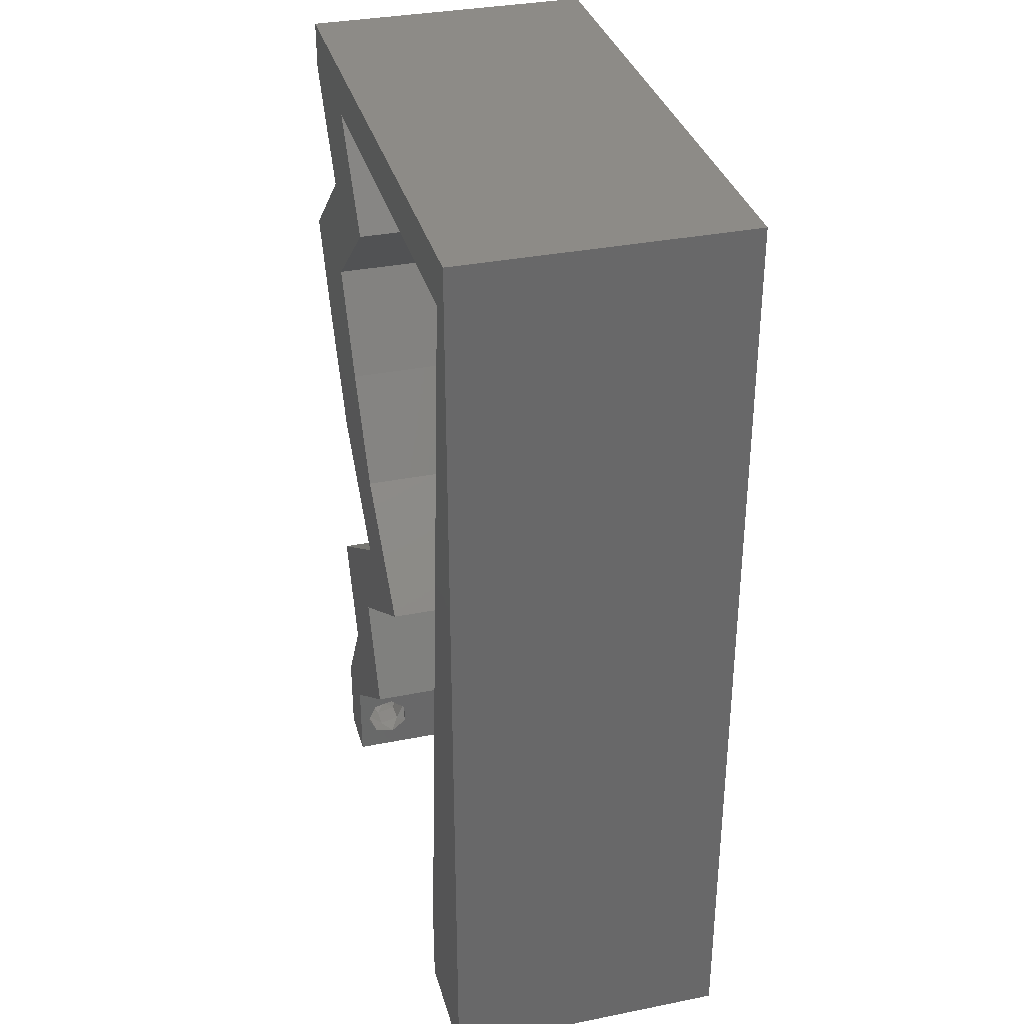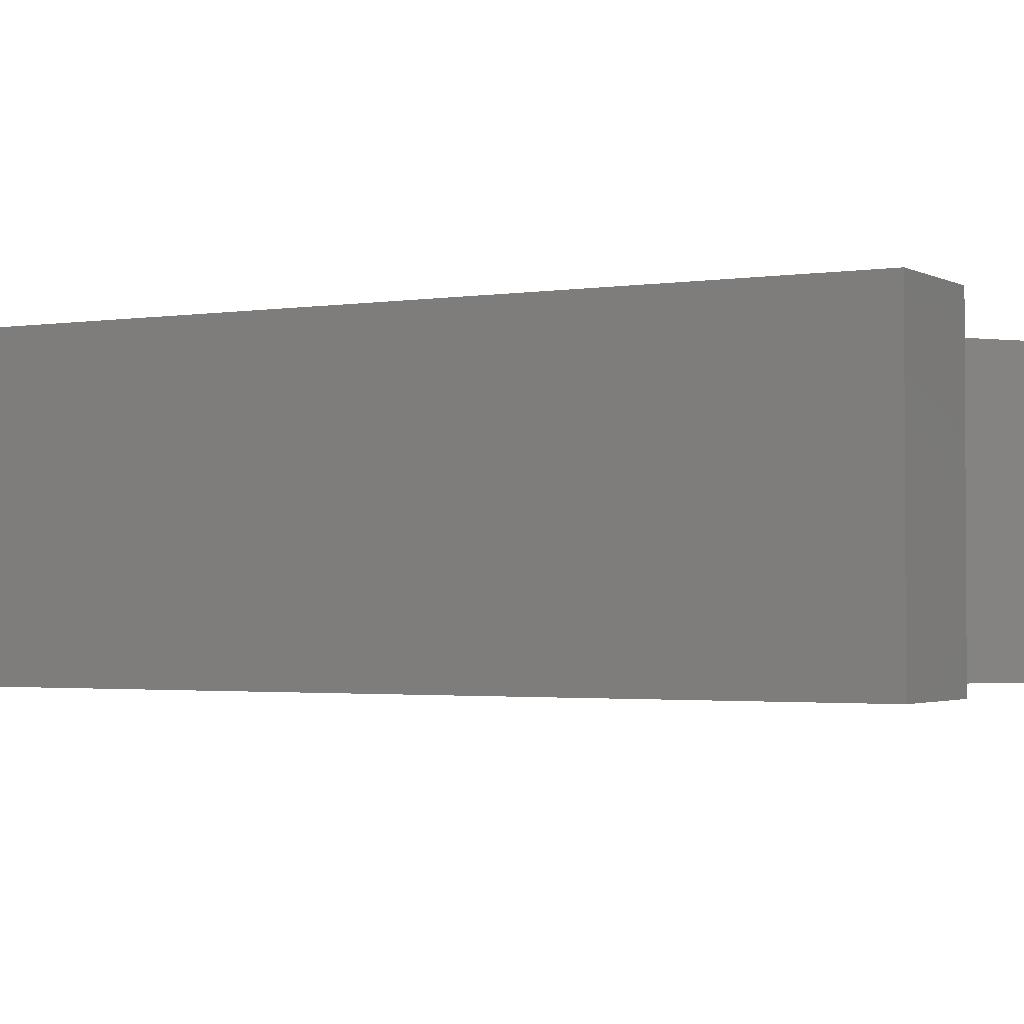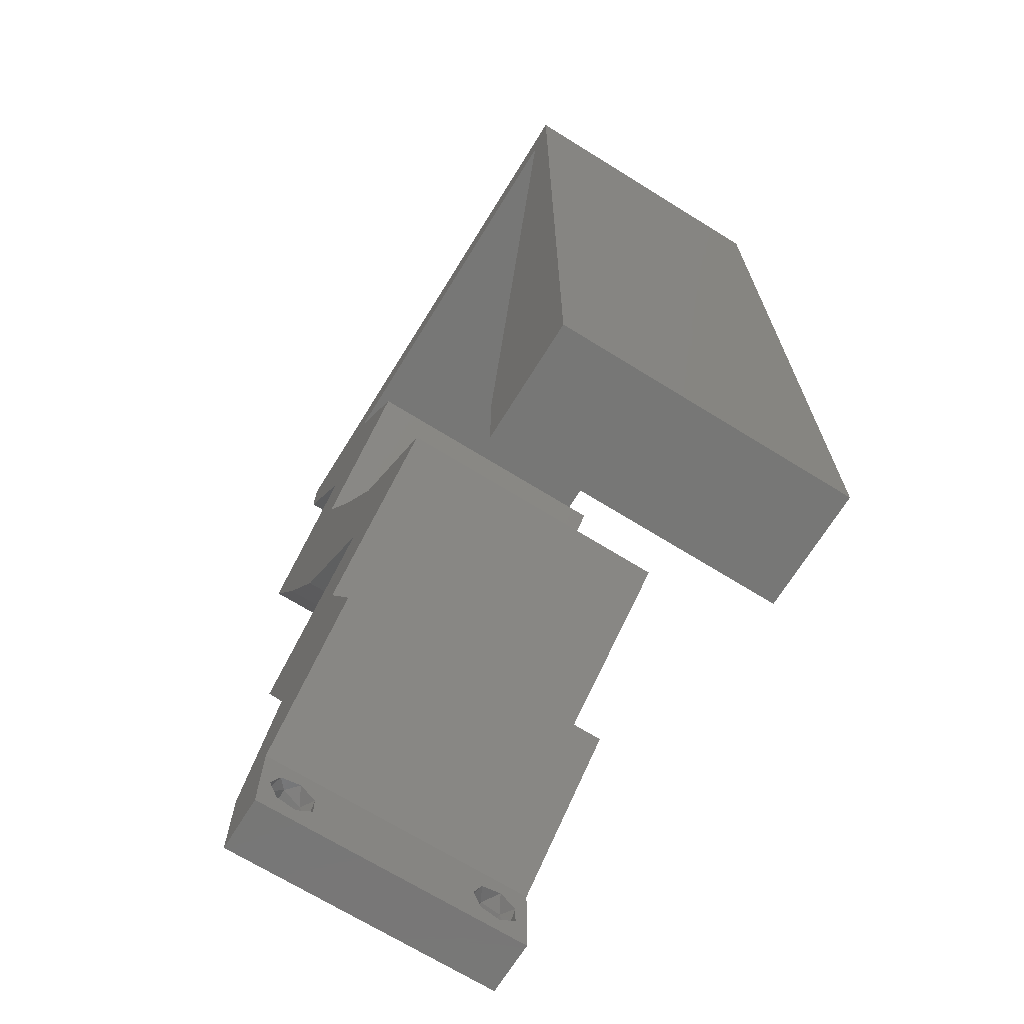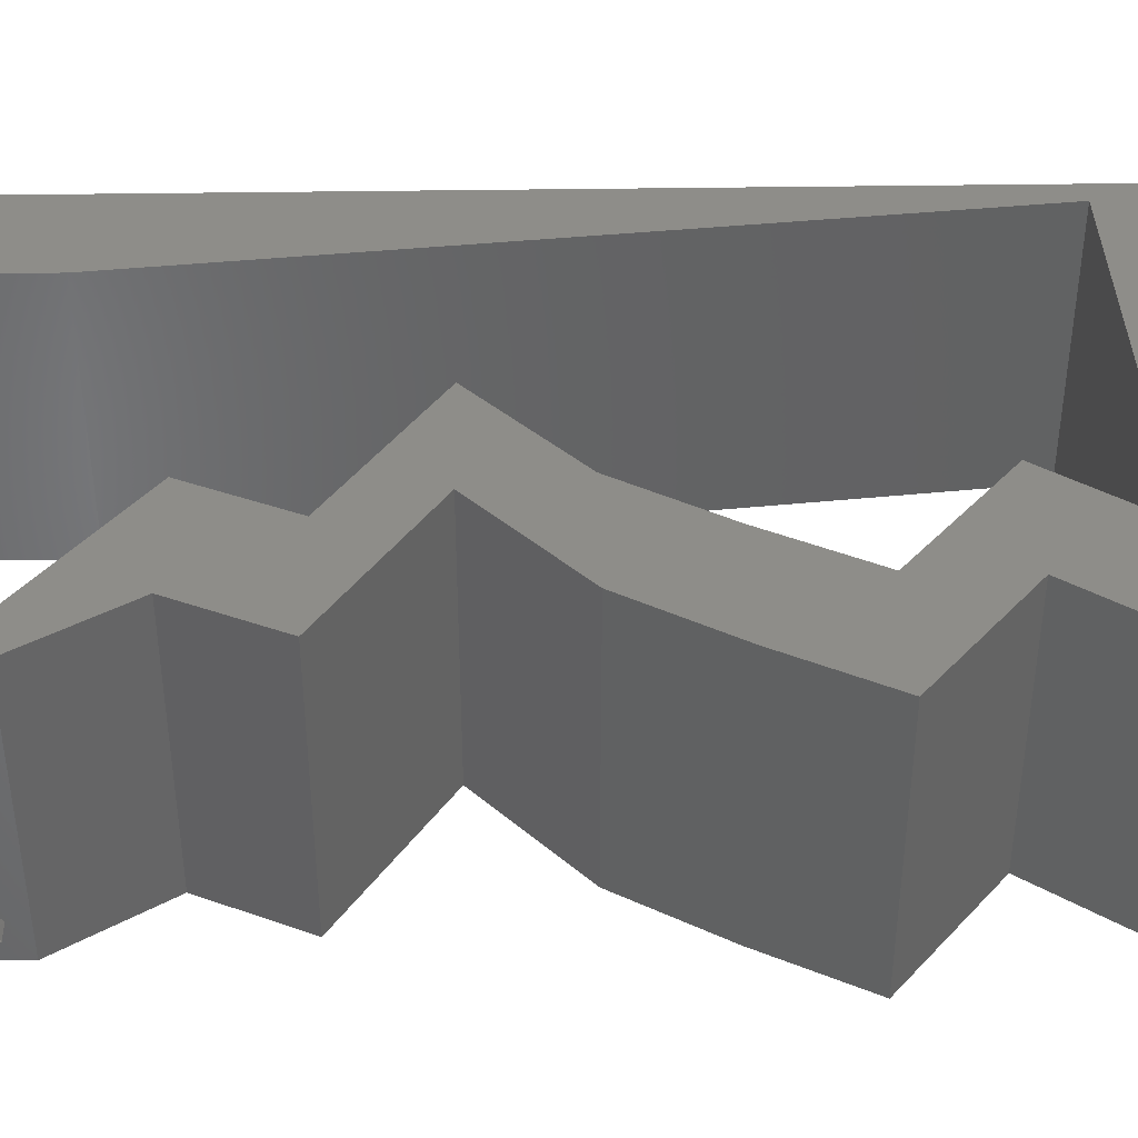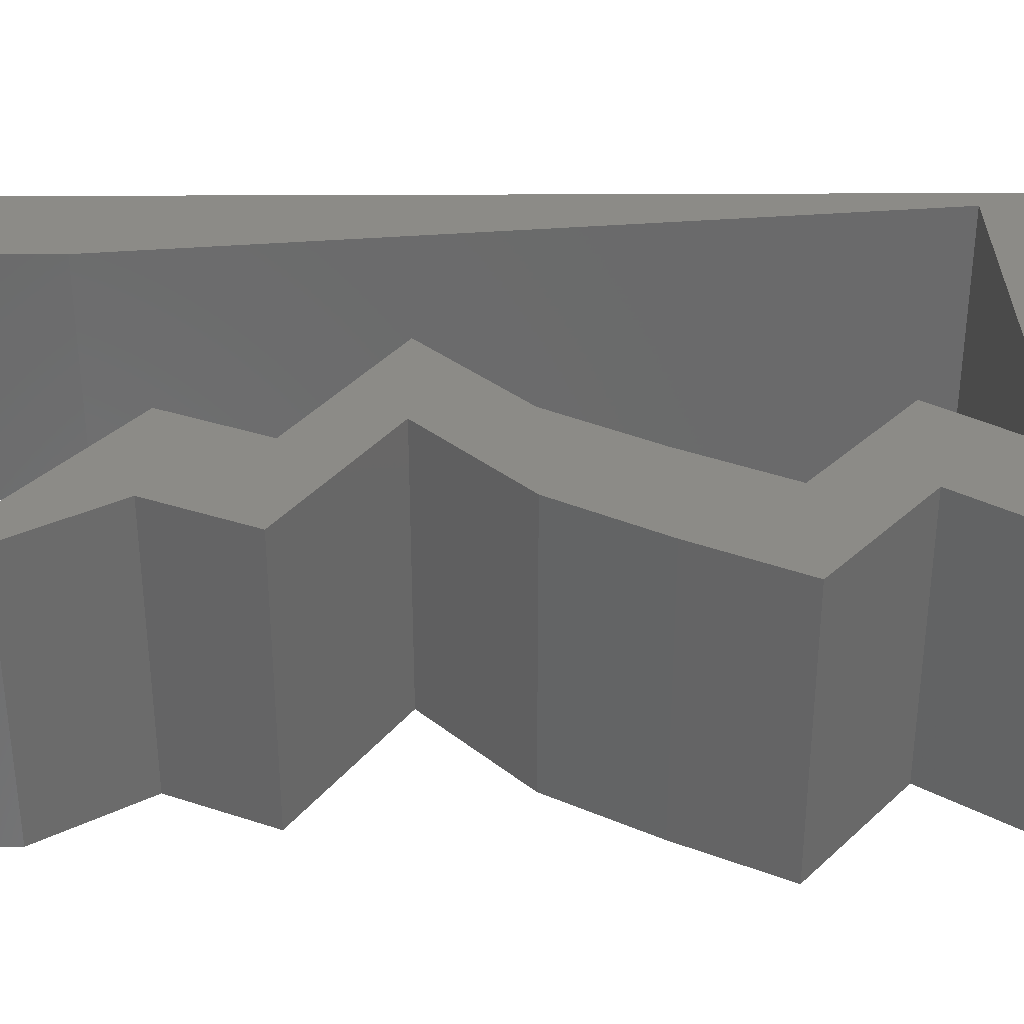
<metadata>
{"format":"stl","ext":"stl","renderer":"f3d","projection":"perspective","resolution":1024,"background":"white","views":[{"elev":34.1,"azim":-105.1,"up":"+Y"},{"elev":-2.0,"azim":-60.4,"up":"+Z"},{"elev":-69.6,"azim":-121.8,"up":"+Y"},{"elev":39.2,"azim":88.9,"up":"+Z"},{"elev":33.0,"azim":89.6,"up":"+Z"}]}
</metadata>
<code>
# stl→obj: 236 verts, 476 faces
v 0.04 -0.002262 0.003932
v 0.04 0 0.01
v 0.04 -0.006 0.01
v 0.04 -0.003 0.0159
v 0.04 -0.001671 0.00134
v 0.04 0 0
v 0.04 -0.001343 0.002778
v 0.04 -0.004657 0.002778
v 0.04 -0.006 0
v 0.04 -0.004329 0.00134
v 0.04 -0.003 0.0007
v 0.04 -0.004657 0.01798
v 0.04 -0.003738 0.01913
v 0.04 -0.006 0.02
v 0.04 -0.002262 0.01913
v 0.04 -0.001343 0.01798
v 0.04 0 0.02
v 0.04 -0.001671 0.01654
v 0.04 -0.004329 0.01654
v 0.04 -0.003738 0.003932
v 0.036 0 0.01
v 0.036 -0.002262 0.003932
v 0.036 -0.006 0.01
v 0.036 -0.003 0.0159
v 0.036 -0.001343 0.002778
v 0.036 0 0
v 0.036 -0.001671 0.00134
v 0.036 -0.004329 0.00134
v 0.036 -0.006 0
v 0.036 -0.004657 0.002778
v 0.036 -0.003 0.0007
v 0.036 -0.003738 0.01913
v 0.036 -0.004657 0.01798
v 0.036 -0.006 0.02
v 0.036 0 0.02
v 0.036 -0.001343 0.01798
v 0.036 -0.002262 0.01913
v 0.036 -0.004329 0.01654
v 0.036 -0.001671 0.01654
v 0.036 -0.003738 0.003932
v 0.04 0.06 0.02
v 0.03098 0.05662 0.02
v 0.03574 0.0548 0.02
v 0.03481 0.04954 0.02
v 0 -0.006 0.02
v 0.008 -0.006 0.02
v 0.004 -0.002568 0.02
v 0.038 -0.003 0.02
v 0.008 0 0.02
v 0.004 0.005292 0.02
v 0 0 0.02
v 0.04341 0.04247 0.02
v 0.03439 0.04247 0.02
v 0.03968 0.03539 0.02
v 0.03066 0.03539 0.02
v 0.03543 0.02831 0.02
v 0.02641 0.02831 0.02
v 0.00676 0.01132 0.02
v 0 0.012 0.02
v 0.0354 0.007078 0.02
v 0.03868 0.01416 0.02
v 0.03422 0.01327 0.02
v 0.03316 0.01769 0.02
v 0.02966 0.01416 0.02
v 0 0.048 0.02
v 0.001799 0.05662 0.02
v 0 0.06 0.02
v 0.003039 0.0453 0.02
v 0.01 0.06 0.02
v 0.04 0.05662 0.02
v 0.03 0.06 0.02
v 0.02579 0.04954 0.02
v 0.02763 0.02123 0.02
v 0.02414 0.01769 0.02
v 0.01862 0.02123 0.02
v 0.02638 0.007078 0.02
v 0.02126 0.05662 0.02
v 0.01153 0.05662 0.02
v 0 0.024 0.02
v 0.00552 0.02265 0.02
v 0 0.036 0.02
v 0.004279 0.03397 0.02
v 0.02 0.06 0.02
v 0 -0.006 0.01
v 0 -0.003 0.015
v 0 0 0.01
v 0 -0.006 0
v 0 -0.003 0.005
v 0 0 0
v 0.004 -0.006 0.015
v 0.008 -0.006 0.01
v 0.004 -0.006 0.005
v 0.008 -0.006 0
v 0 0.048 0
v 0 0.051 0.0114
v 0 0.06 0
v 0 0.009 0.0114
v 0 0.06 0.01
v 0 0.036 0
v 0 0.03 0.01008
v 0 0.0415 0.01023
v 0 0.024 0
v 0 0.0185 0.01023
v 0 0.012 0
v 0 0.005337 0.005128
v 0.04 0.06 0
v 0.03574 0.0548 0
v 0.03098 0.05662 0
v 0.03481 0.04954 0
v 0.004 -0.002568 0
v 0.038 -0.003 0
v 0.008 0 0
v 0.004 0.005292 0
v 0.04341 0.04247 0
v 0.03968 0.03539 0
v 0.03439 0.04247 0
v 0.03066 0.03539 0
v 0.03543 0.02831 0
v 0.02641 0.02831 0
v 0.00676 0.01132 0
v 0.0354 0.007078 0
v 0.03422 0.01327 0
v 0.03868 0.01416 0
v 0.03316 0.01769 0
v 0.02966 0.01416 0
v 0.001799 0.05662 0
v 0.003039 0.0453 0
v 0.01 0.06 0
v 0.04 0.05662 0
v 0.03 0.06 0
v 0.02579 0.04954 0
v 0.02763 0.02123 0
v 0.02414 0.01769 0
v 0.01862 0.02123 0
v 0.02638 0.007078 0
v 0.02126 0.05662 0
v 0.01153 0.05662 0
v 0.00552 0.02265 0
v 0.004279 0.03397 0
v 0.02 0.06 0
v 0.008 0 0.01
v 0.008 -0.003 0.015
v 0.008 -0.003 0.005
v 0.015 0.06 0.01134
v 0.025 0.06 0.008977
v 0.006575 0.06 0.007337
v 0.03344 0.06 0.01273
v 0.04 0.06 0.01
v 0.03407 0.06 0.005945
v 0.005798 0.06 0.01422
v 0.04 0.05662 0.01
v 0.0374 0.05308 0.015
v 0.03481 0.04954 0.01
v 0.0374 0.05308 0.005
v 0.03911 0.04601 0.005494
v 0.03911 0.04601 0.01448
v 0.04341 0.04247 0.01
v 0.03968 0.03539 0.01
v 0.04154 0.03893 0.015
v 0.04154 0.03893 0.005
v 0.03755 0.03185 0.015
v 0.03543 0.02831 0.01
v 0.03755 0.03185 0.005
v 0.03153 0.02477 0.005494
v 0.03153 0.02477 0.01448
v 0.02763 0.02123 0.01
v 0.03868 0.01416 0.01
v 0.03704 0.01062 0.015
v 0.0354 0.007078 0.01
v 0.03704 0.01062 0.005
v 0.0377 0.003539 0.015
v 0.0377 0.003539 0.005
v 0.03119 0.003539 0.005916
v 0.03119 0.003539 0.01398
v 0.02638 0.007078 0.01
v 0.02802 0.01062 0.015
v 0.02966 0.01416 0.01
v 0.02802 0.01062 0.005
v 0.01862 0.02123 0.01
v 0.02251 0.02477 0.005494
v 0.02251 0.02477 0.01448
v 0.02641 0.02831 0.01
v 0.02853 0.03185 0.015
v 0.03066 0.03539 0.01
v 0.02853 0.03185 0.005
v 0.03253 0.03893 0.015
v 0.03439 0.04247 0.01
v 0.03253 0.03893 0.005
v 0.03009 0.04601 0.005494
v 0.03009 0.04601 0.01448
v 0.02579 0.04954 0.01
v 0.02839 0.05308 0.015
v 0.03098 0.05662 0.01
v 0.02839 0.05308 0.005
v 0.01639 0.05662 0.01052
v 0.02379 0.05662 0.007506
v 0.008995 0.05662 0.007506
v 0.001799 0.05662 0.01
v 0.008102 0.05662 0.01361
v 0.02468 0.05662 0.01361
v 0.007068 0.008507 0.01174
v 0.002731 0.04811 0.01174
v 0.0049 0.02831 0.01004
v 0.003711 0.03916 0.0103
v 0.006088 0.01746 0.0103
v 0.002395 0.05118 0.005
v 0.0375 -0.003738 0.01607
v 0.0385 -0.002262 0.01607
v 0.03888 -0.003738 0.01607
v 0.03712 -0.002262 0.01607
v 0.03873 -0.001671 0.01866
v 0.03727 -0.001343 0.01722
v 0.03875 -0.001343 0.01722
v 0.03727 -0.003 0.0193
v 0.03875 -0.003 0.0193
v 0.03725 -0.001671 0.01866
v 0.03798 -0.004322 0.01867
v 0.03873 -0.004657 0.01722
v 0.03725 -0.004657 0.01722
v 0.03685 -0.004329 0.01866
v 0.03914 -0.004332 0.01866
v 0.0375 -0.003738 0.0008684
v 0.0385 -0.002262 0.0008684
v 0.03888 -0.003738 0.0008684
v 0.03712 -0.002262 0.0008684
v 0.03727 -0.004329 0.00346
v 0.03873 -0.003 0.0041
v 0.03875 -0.004329 0.00346
v 0.03727 -0.001671 0.00346
v 0.03875 -0.001671 0.00346
v 0.03725 -0.003 0.0041
v 0.03873 -0.004657 0.002022
v 0.03725 -0.004657 0.002022
v 0.03798 -0.00134 0.002033
v 0.03687 -0.001344 0.002017
v 0.03914 -0.001343 0.00202
f 1 2 3
f 2 4 3
f 5 6 7
f 8 9 10
f 10 9 11
f 11 6 5
f 12 13 14
f 15 16 17
f 14 15 17
f 13 15 14
f 9 6 11
f 17 18 2
f 16 18 17
f 3 19 14
f 19 12 14
f 6 2 7
f 3 9 8
f 2 18 4
f 4 19 3
f 7 2 1
f 20 3 8
f 1 3 20
f 21 22 23
f 23 24 21
f 25 26 27
f 28 29 30
f 31 29 28
f 27 26 31
f 32 33 34
f 35 36 37
f 37 34 35
f 34 33 38
f 32 34 37
f 26 29 31
f 34 38 23
f 39 35 21
f 39 36 35
f 29 23 30
f 21 26 25
f 23 38 24
f 21 24 39
f 30 23 40
f 23 22 40
f 25 22 21
f 41 42 43
f 42 44 43
f 45 46 47
f 35 34 48
f 49 50 47
f 50 51 47
f 52 53 54
f 53 55 54
f 56 55 57
f 58 59 50
f 55 56 54
f 60 61 62
f 61 63 62
f 34 14 48
f 51 45 47
f 46 49 47
f 63 64 62
f 17 35 48
f 59 51 50
f 65 66 67
f 17 60 35
f 14 17 48
f 66 65 68
f 49 58 50
f 66 69 67
f 70 41 43
f 71 42 41
f 44 70 43
f 44 53 52
f 72 53 44
f 42 72 44
f 73 56 57
f 63 73 64
f 73 74 64
f 75 73 57
f 74 73 75
f 35 60 76
f 76 60 64
f 64 60 62
f 42 71 77
f 69 66 78
f 79 59 80
f 80 59 58
f 81 79 82
f 82 79 80
f 65 81 68
f 68 81 82
f 83 69 78
f 71 83 77
f 77 83 78
f 84 85 86
f 51 85 45
f 87 88 89
f 86 88 84
f 45 85 84
f 86 85 51
f 84 88 87
f 89 88 86
f 46 90 91
f 84 90 45
f 87 92 84
f 91 92 93
f 45 90 46
f 91 90 84
f 93 92 87
f 84 92 91
f 94 95 96
f 51 97 86
f 98 95 67
f 59 97 51
f 67 95 65
f 99 100 101
f 102 100 99
f 81 100 79
f 101 100 81
f 79 103 59
f 104 103 102
f 103 100 102
f 79 100 103
f 65 101 81
f 99 101 94
f 89 105 104
f 104 97 103
f 101 95 94
f 104 105 97
f 103 97 59
f 65 95 101
f 86 105 89
f 97 105 86
f 96 95 98
f 106 107 108
f 108 107 109
f 87 110 93
f 26 111 29
f 112 110 113
f 113 110 89
f 114 115 116
f 116 115 117
f 118 119 117
f 120 113 104
f 115 118 117
f 121 122 123
f 123 122 124
f 29 111 9
f 89 110 87
f 93 110 112
f 124 122 125
f 6 111 26
f 104 113 89
f 126 94 96
f 6 26 121
f 9 111 6
f 127 94 126
f 112 113 120
f 126 96 128
f 129 107 106
f 130 106 108
f 109 107 129
f 109 114 116
f 131 109 116
f 108 109 131
f 132 119 118
f 124 125 132
f 132 125 133
f 134 119 132
f 133 134 132
f 26 135 121
f 135 125 121
f 125 122 121
f 108 136 130
f 128 137 126
f 138 104 102
f 120 104 138
f 102 99 139
f 102 139 138
f 127 99 94
f 139 99 127
f 140 137 128
f 130 136 140
f 140 136 137
f 141 142 91
f 46 142 49
f 112 143 93
f 91 143 141
f 49 142 141
f 91 142 46
f 93 143 91
f 141 143 112
f 128 144 140
f 71 145 83
f 144 145 140
f 83 145 144
f 128 146 144
f 71 147 145
f 140 145 130
f 83 144 69
f 96 146 128
f 98 146 96
f 41 147 71
f 148 147 41
f 145 149 130
f 144 150 69
f 147 149 145
f 146 150 144
f 130 149 106
f 106 149 148
f 67 150 98
f 69 150 67
f 98 150 146
f 148 149 147
f 148 41 70
f 70 151 148
f 129 106 148
f 148 151 129
f 70 152 151
f 153 152 44
f 151 154 129
f 109 154 153
f 44 152 70
f 151 152 153
f 129 154 109
f 153 154 151
f 109 155 114
f 52 156 44
f 44 156 153
f 156 155 153
f 157 156 52
f 157 155 156
f 153 155 109
f 114 155 157
f 158 159 54
f 52 159 157
f 157 160 114
f 115 160 158
f 157 159 158
f 54 159 52
f 114 160 115
f 158 160 157
f 54 161 158
f 162 161 56
f 158 163 115
f 118 163 162
f 158 161 162
f 56 161 54
f 115 163 118
f 162 163 158
f 118 164 132
f 73 165 56
f 56 165 162
f 166 165 73
f 165 164 162
f 166 164 165
f 132 164 166
f 162 164 118
f 63 167 166
f 166 167 124
f 166 73 63
f 61 167 63
f 124 132 166
f 124 167 123
f 61 168 167
f 169 168 60
f 167 170 123
f 121 170 169
f 167 168 169
f 60 168 61
f 123 170 121
f 169 170 167
f 60 171 169
f 2 171 17
f 169 172 121
f 6 172 2
f 169 171 2
f 17 171 60
f 121 172 6
f 2 172 169
f 3 14 34
f 34 23 3
f 29 9 3
f 3 23 29
f 26 173 135
f 76 174 35
f 35 174 21
f 175 174 76
f 175 173 174
f 174 173 21
f 21 173 26
f 135 173 175
f 76 176 175
f 177 176 64
f 175 178 135
f 125 178 177
f 64 176 76
f 175 176 177
f 135 178 125
f 177 178 175
f 74 179 177
f 177 179 133
f 177 64 74
f 75 179 74
f 133 125 177
f 133 179 134
f 134 180 119
f 57 181 75
f 75 181 179
f 182 181 57
f 181 180 179
f 182 180 181
f 179 180 134
f 119 180 182
f 57 183 182
f 184 183 55
f 182 185 119
f 117 185 184
f 55 183 57
f 182 183 184
f 184 185 182
f 119 185 117
f 55 186 184
f 187 186 53
f 184 188 117
f 116 188 187
f 53 186 55
f 184 186 187
f 187 188 184
f 117 188 116
f 116 189 131
f 72 190 53
f 53 190 187
f 191 190 72
f 190 189 187
f 191 189 190
f 131 189 191
f 187 189 116
f 72 192 191
f 193 192 42
f 191 194 131
f 108 194 193
f 42 192 72
f 191 192 193
f 131 194 108
f 193 194 191
f 136 195 137
f 136 196 195
f 195 197 137
f 78 195 77
f 137 197 126
f 108 196 136
f 193 196 108
f 126 197 198
f 78 199 195
f 195 200 77
f 42 200 193
f 198 199 66
f 66 199 78
f 77 200 42
f 195 199 197
f 196 200 195
f 197 199 198
f 193 200 196
f 120 201 112
f 66 202 198
f 141 201 49
f 68 202 66
f 49 201 58
f 139 203 138
f 82 204 68
f 58 205 80
f 203 205 138
f 139 204 203
f 203 204 82
f 80 205 203
f 138 205 120
f 127 204 139
f 80 203 82
f 127 206 202
f 205 201 120
f 127 202 204
f 126 206 127
f 204 202 68
f 58 201 205
f 198 206 126
f 202 206 198
f 112 201 141
f 4 24 207
f 24 4 208
f 4 207 209
f 24 208 210
f 211 212 213
f 214 211 215
f 212 211 216
f 211 214 216
f 217 218 219
f 217 219 220
f 212 208 213
f 218 207 219
f 218 217 221
f 207 218 209
f 208 212 210
f 214 215 217
f 16 15 211
f 32 37 214
f 36 39 212
f 12 19 218
f 16 211 213
f 211 15 215
f 36 212 216
f 214 37 216
f 38 33 219
f 18 16 213
f 15 13 215
f 37 36 216
f 208 18 213
f 207 38 219
f 214 217 220
f 217 215 221
f 32 214 220
f 12 218 221
f 215 13 221
f 212 39 210
f 218 19 209
f 219 33 220
f 4 18 208
f 24 38 207
f 19 4 209
f 39 24 210
f 13 12 221
f 33 32 220
f 11 31 222
f 31 11 223
f 11 222 224
f 31 223 225
f 226 227 228
f 227 229 230
f 227 226 231
f 229 227 231
f 232 226 228
f 226 232 233
f 232 222 233
f 225 234 235
f 223 234 225
f 222 232 224
f 1 20 227
f 30 40 226
f 22 25 229
f 227 20 228
f 1 227 230
f 226 40 231
f 22 229 231
f 20 8 228
f 7 1 230
f 40 22 231
f 30 226 233
f 222 28 233
f 28 30 233
f 8 10 232
f 230 229 234
f 8 232 228
f 223 5 236
f 234 223 236
f 229 25 235
f 7 230 236
f 232 10 224
f 11 5 223
f 31 28 222
f 234 229 235
f 10 11 224
f 27 31 225
f 230 234 236
f 27 225 235
f 25 27 235
f 5 7 236

</code>
